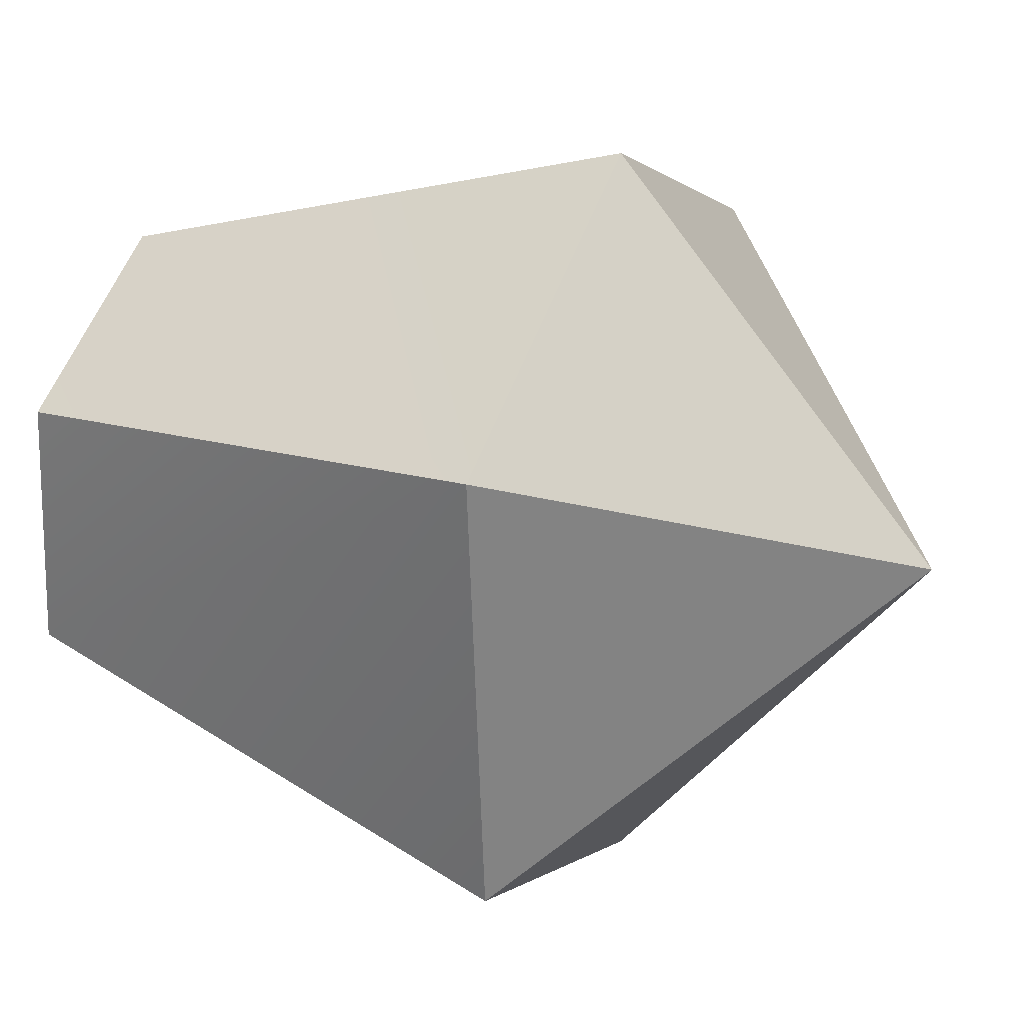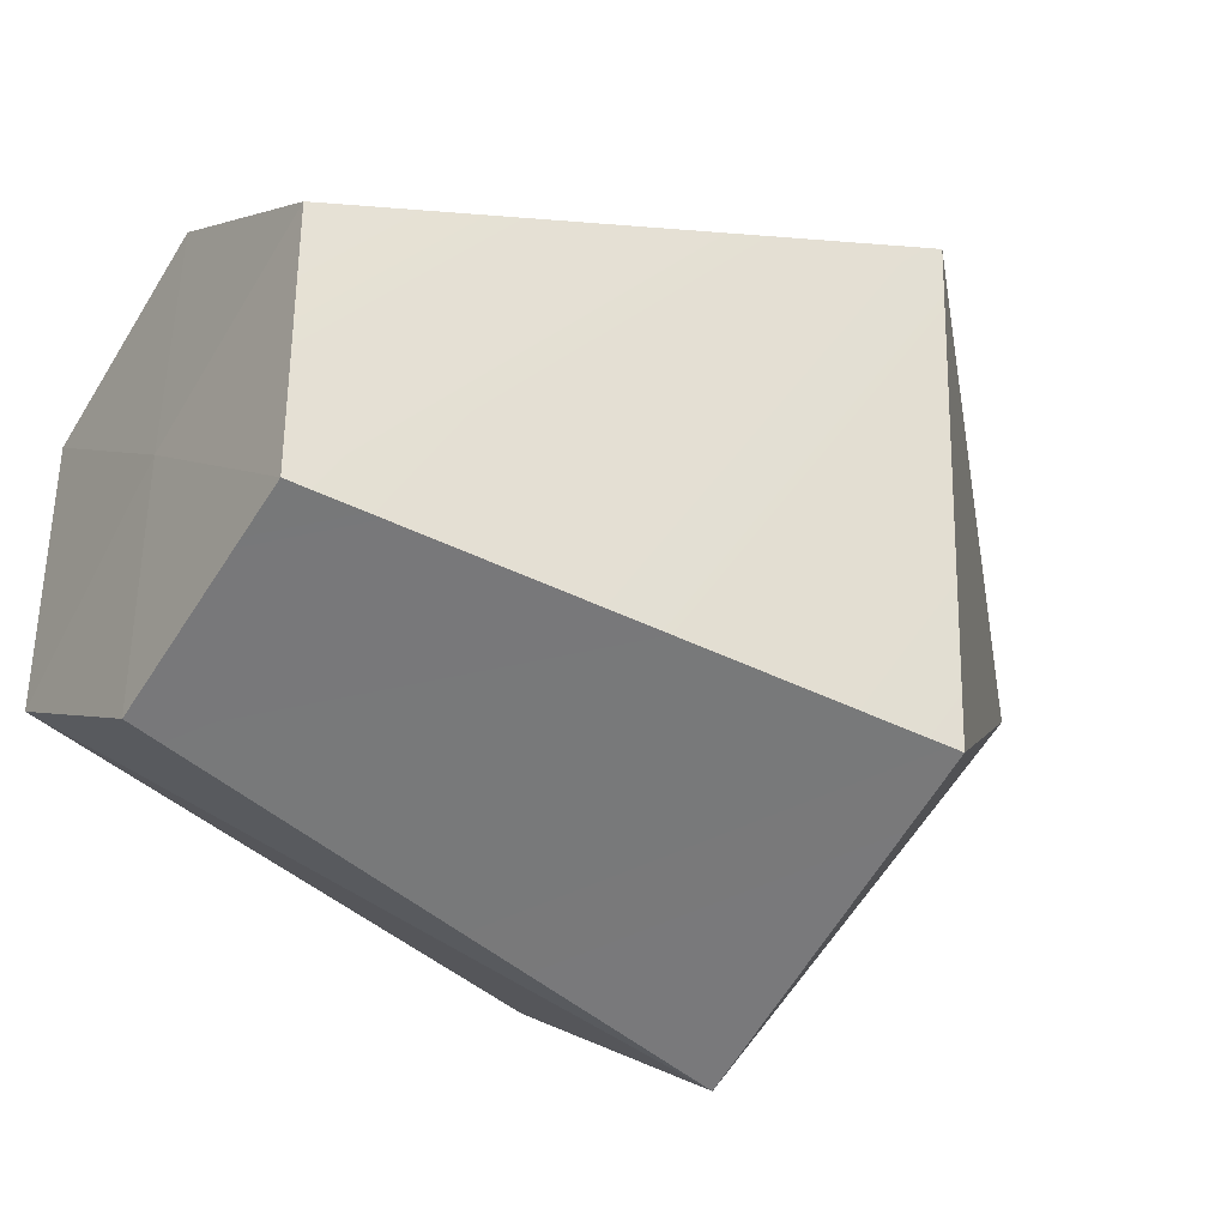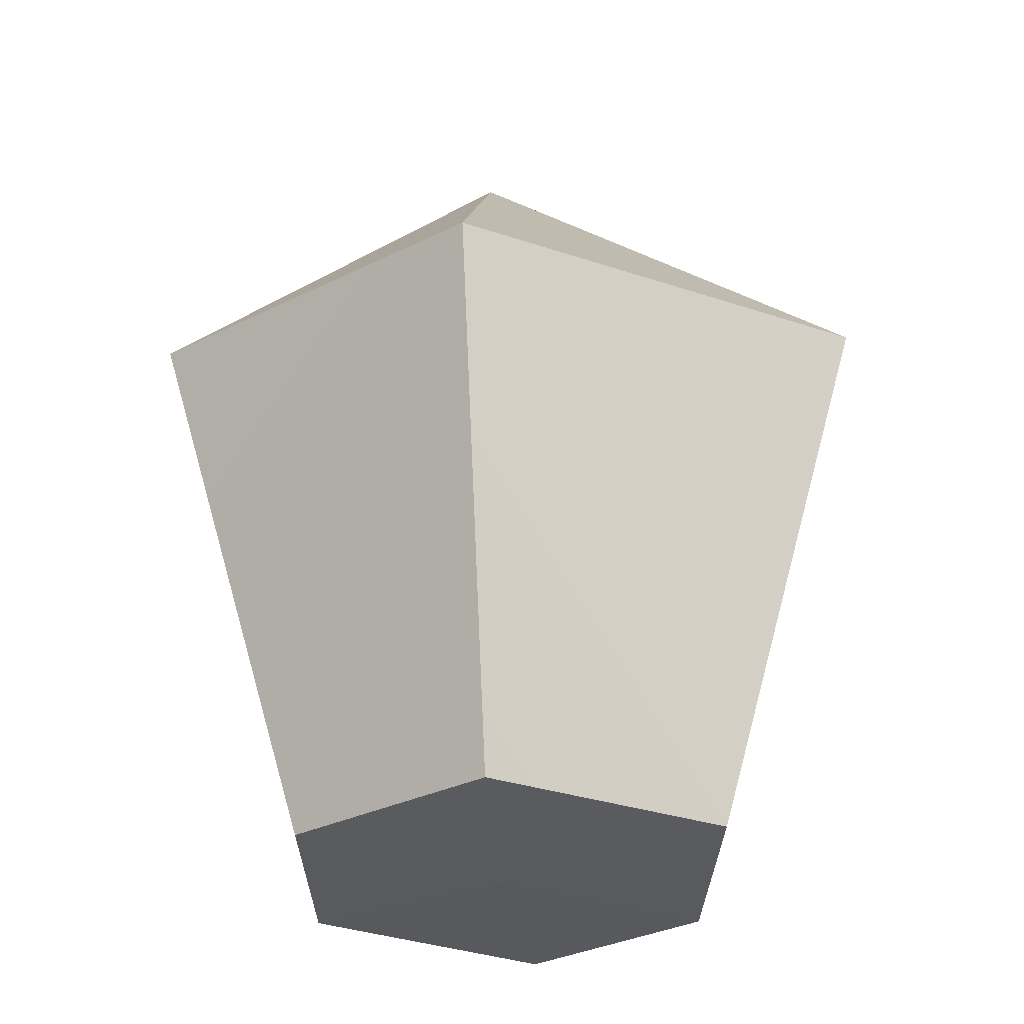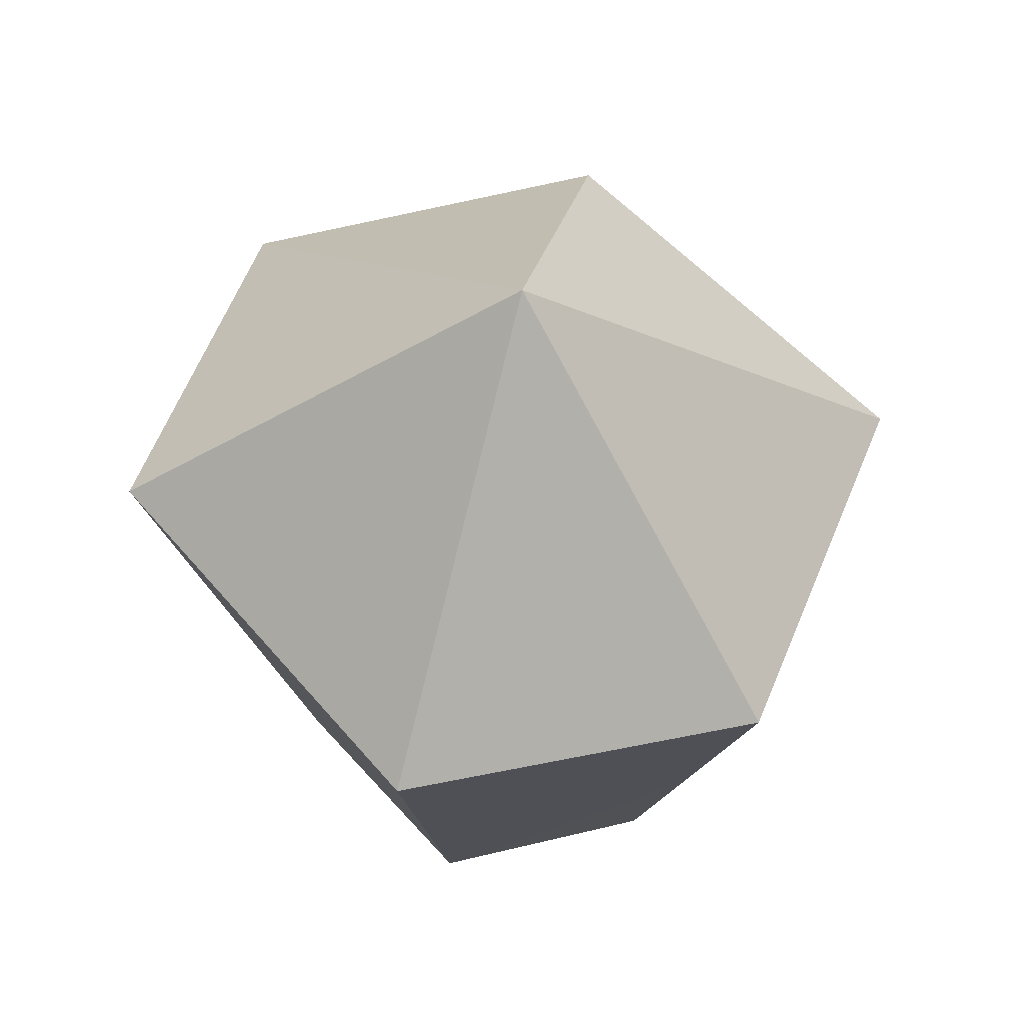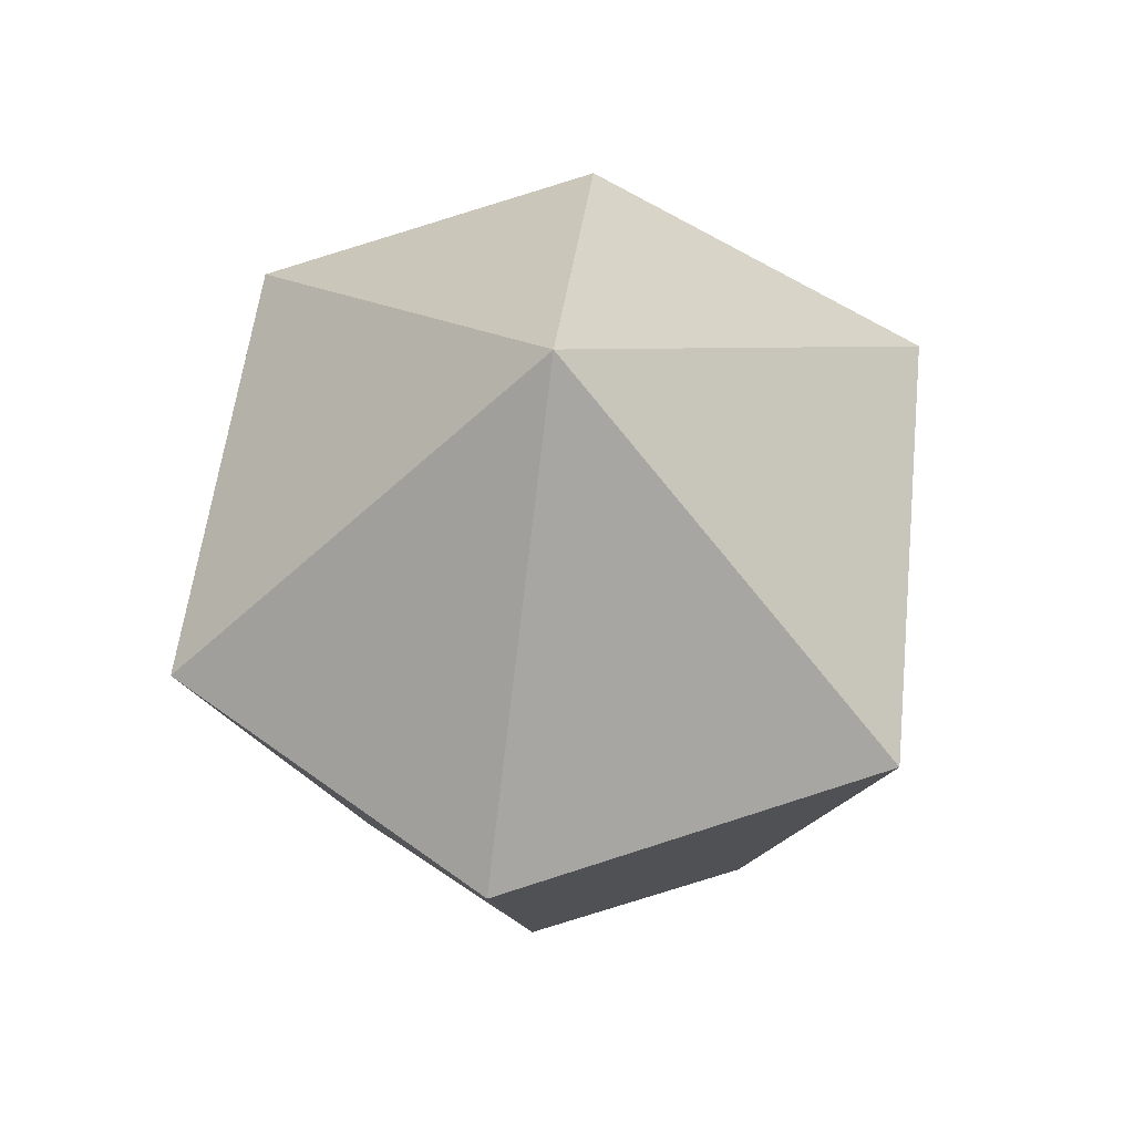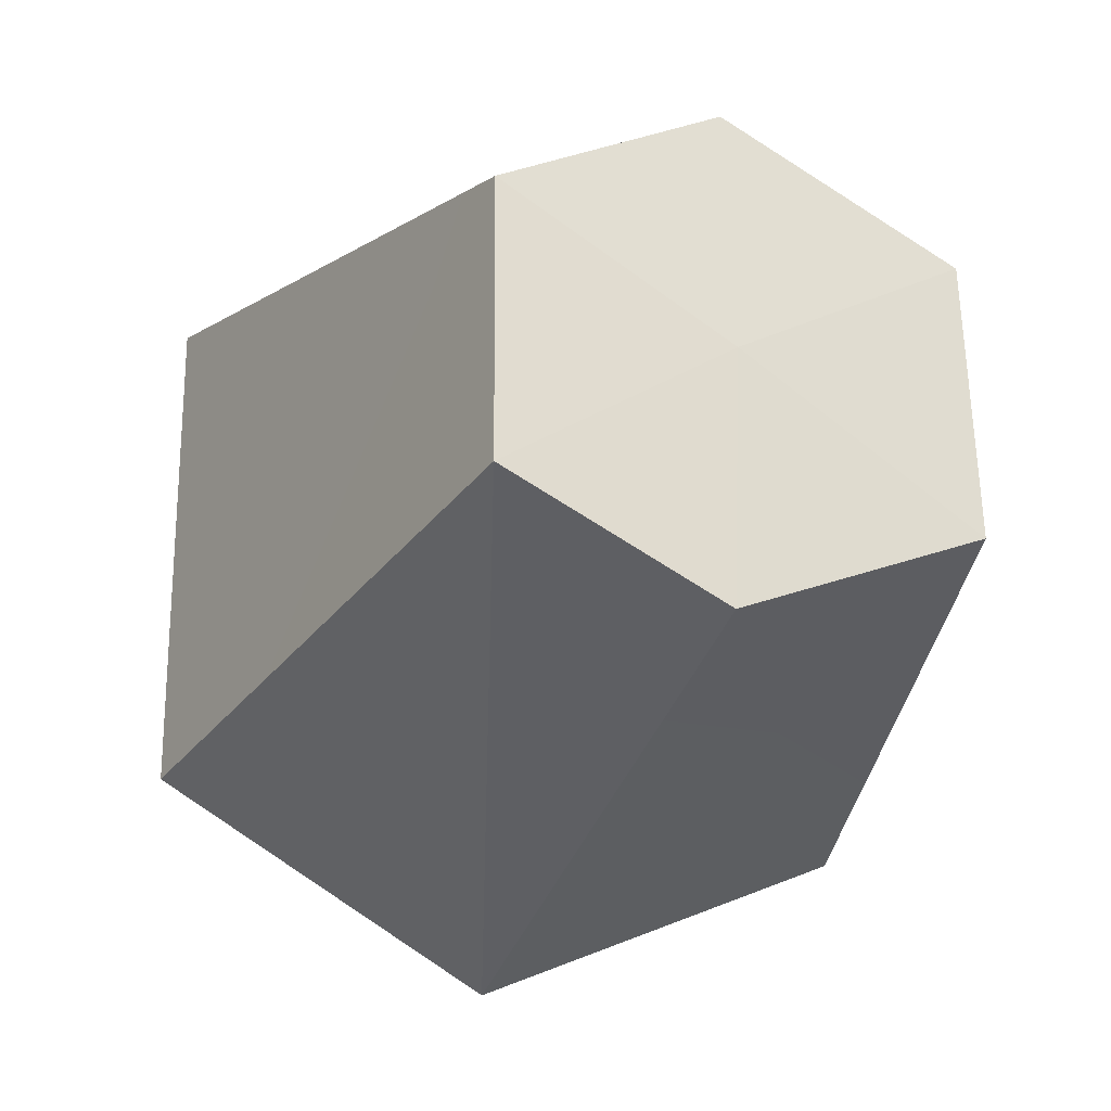
<metadata>
{"format":"obj","ext":"obj","renderer":"f3d","projection":"perspective","resolution":1024,"background":"white","views":[{"elev":28.2,"azim":113.0,"up":"+Z"},{"elev":-29.7,"azim":56.7,"up":"+Z"},{"elev":-29.3,"azim":64.5,"up":"+Y"},{"elev":58.2,"azim":-40.4,"up":"+Y"},{"elev":62.0,"azim":8.2,"up":"+Y"},{"elev":-23.3,"azim":-20.1,"up":"+Z"}]}
</metadata>
<code>
o Mesh_0281
v 0.3107 0.01721 0.1677
v 0.01569 0.00029 0.001313
v 0.3205 0.006089 -0.1864
v 0.00994 0.01944 0.3155
v 0.002275 -0.004459 -0.3218
v -0.2758 -0.004674 -0.1902
v -0.4551 0.772 -0.3216
v 0.005424 1.211 0.02285
v -0.02472 0.7646 -0.5654
v 0.4623 0.7536 -0.3454
v -0.003953 0.7495 0.5433
v -0.4564 0.7616 0.3033
v 0.4897 0.7441 0.2895
v -0.2738 0.006357 0.1687
f 1 2 3
f 4 2 1
f 3 2 5
f 5 2 6
f 7 8 9
f 9 8 10
f 11 8 12
f 13 8 11
f 6 2 14
f 14 2 4
f 10 8 13
f 12 8 7
f 3 5 10
f 5 9 10
f 5 6 9
f 6 7 9
f 12 14 11
f 14 4 11
f 1 13 4
f 13 11 4
f 1 3 13
f 3 10 13
f 6 14 7
f 14 12 7

</code>
